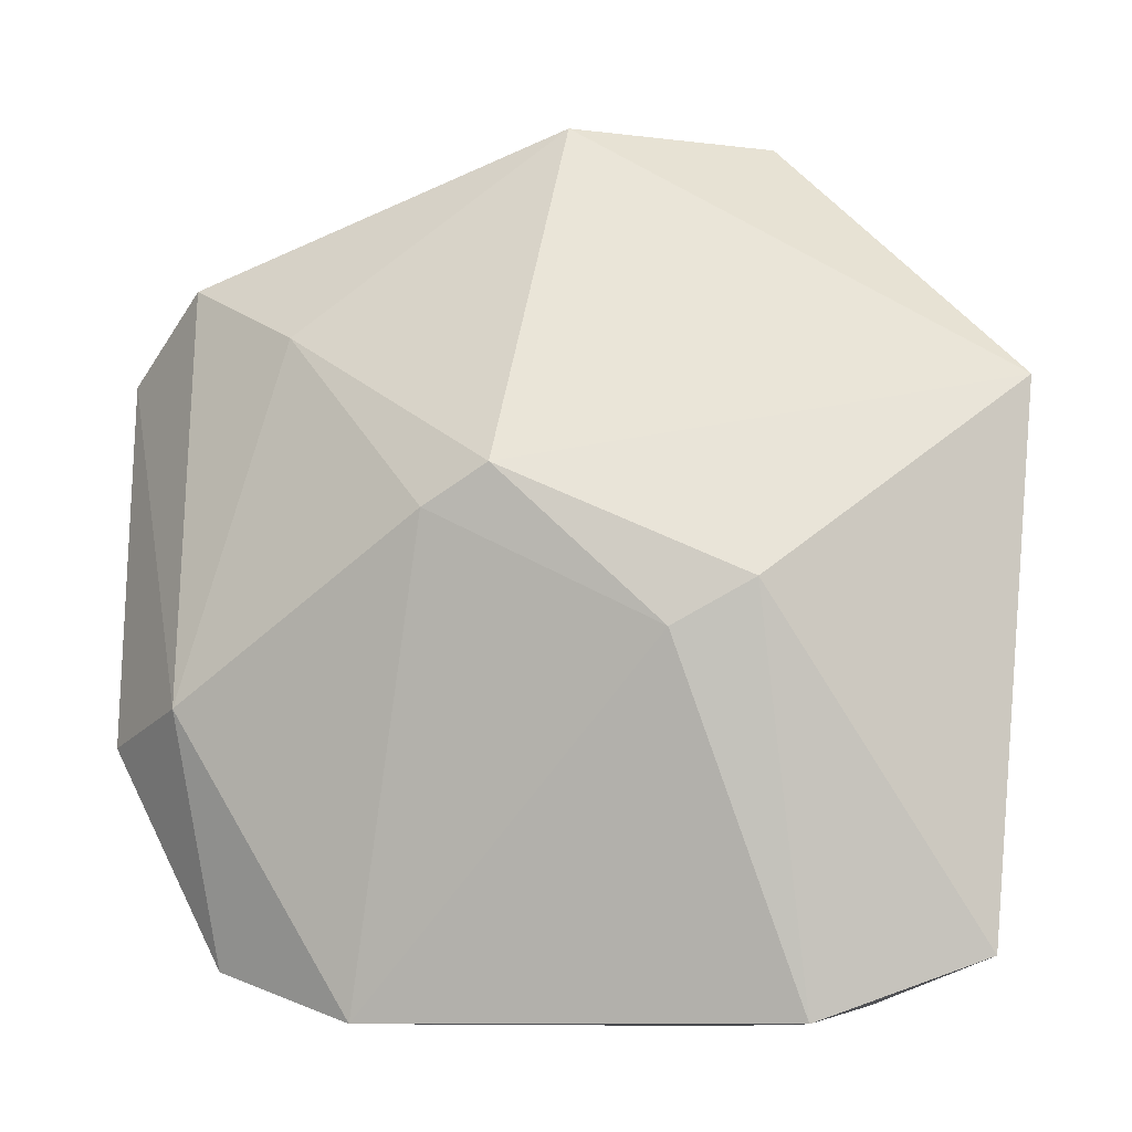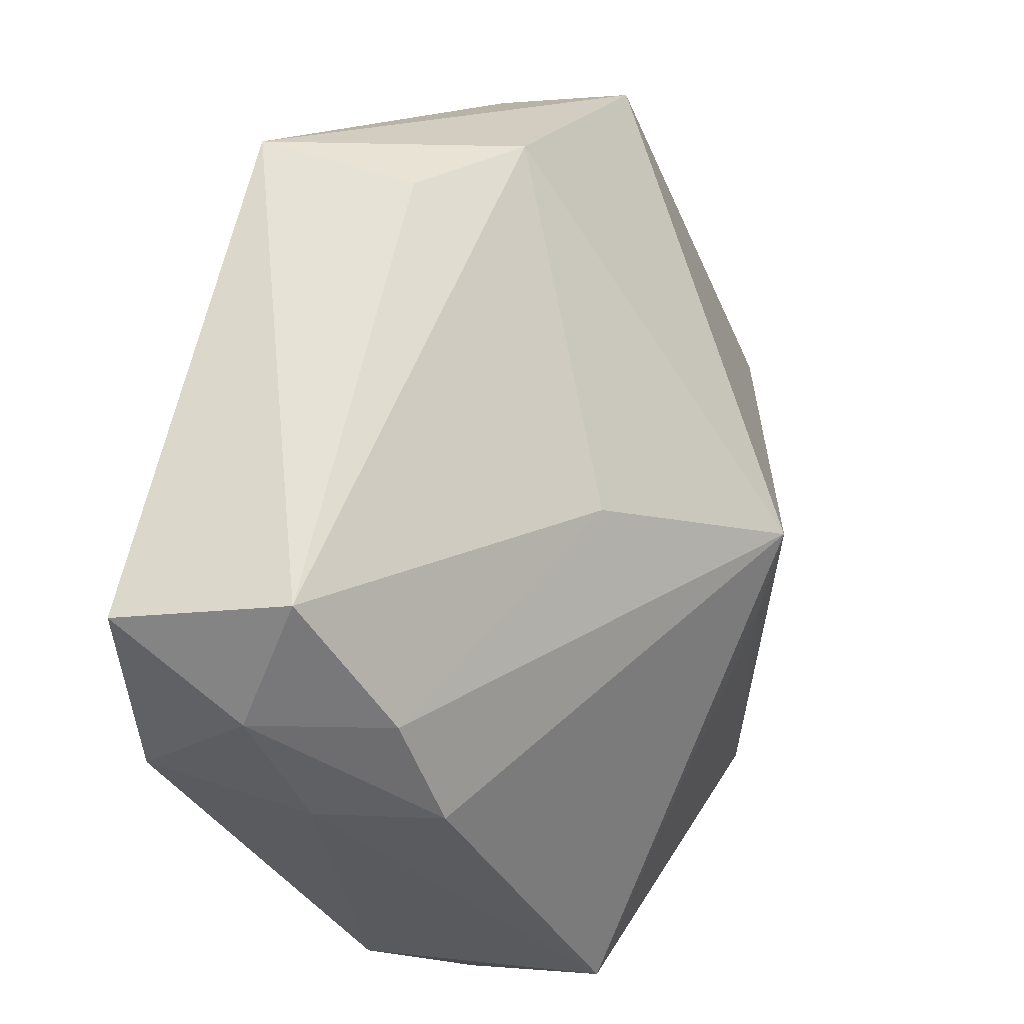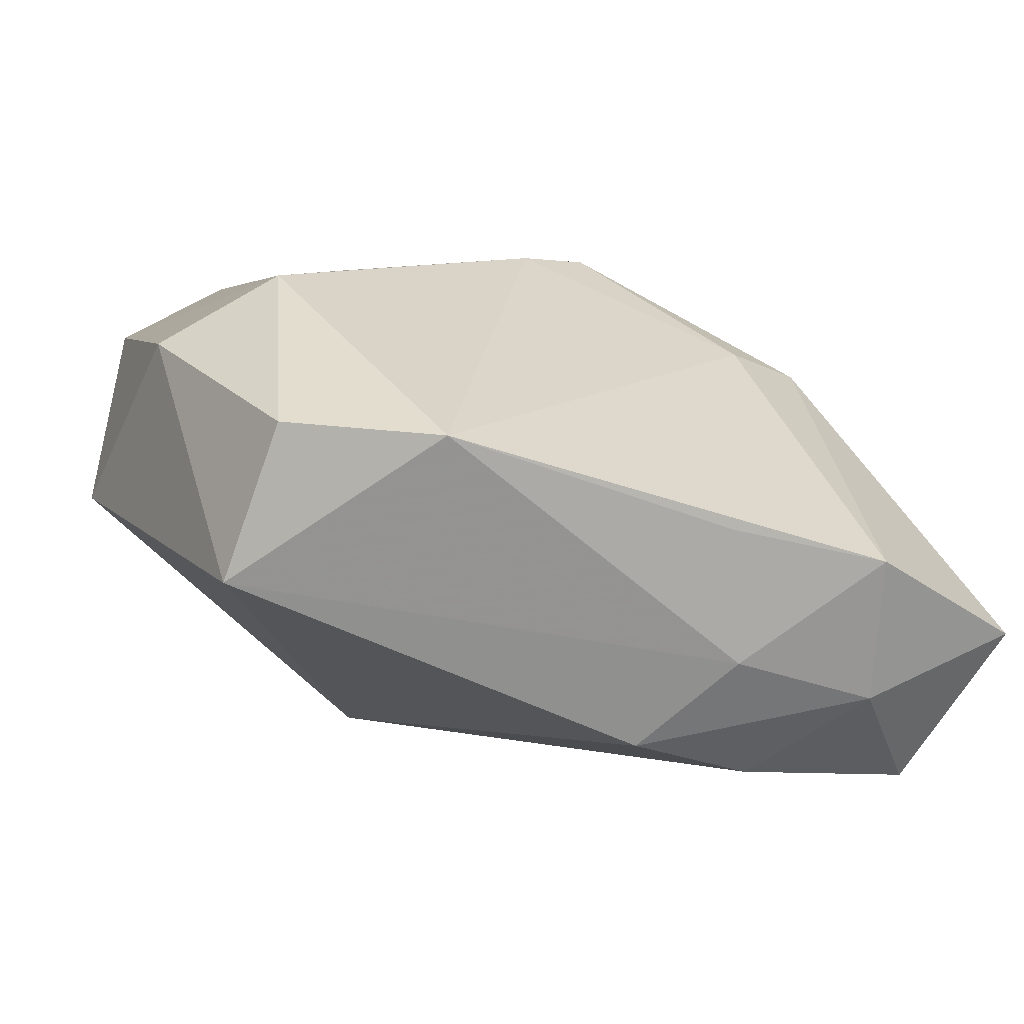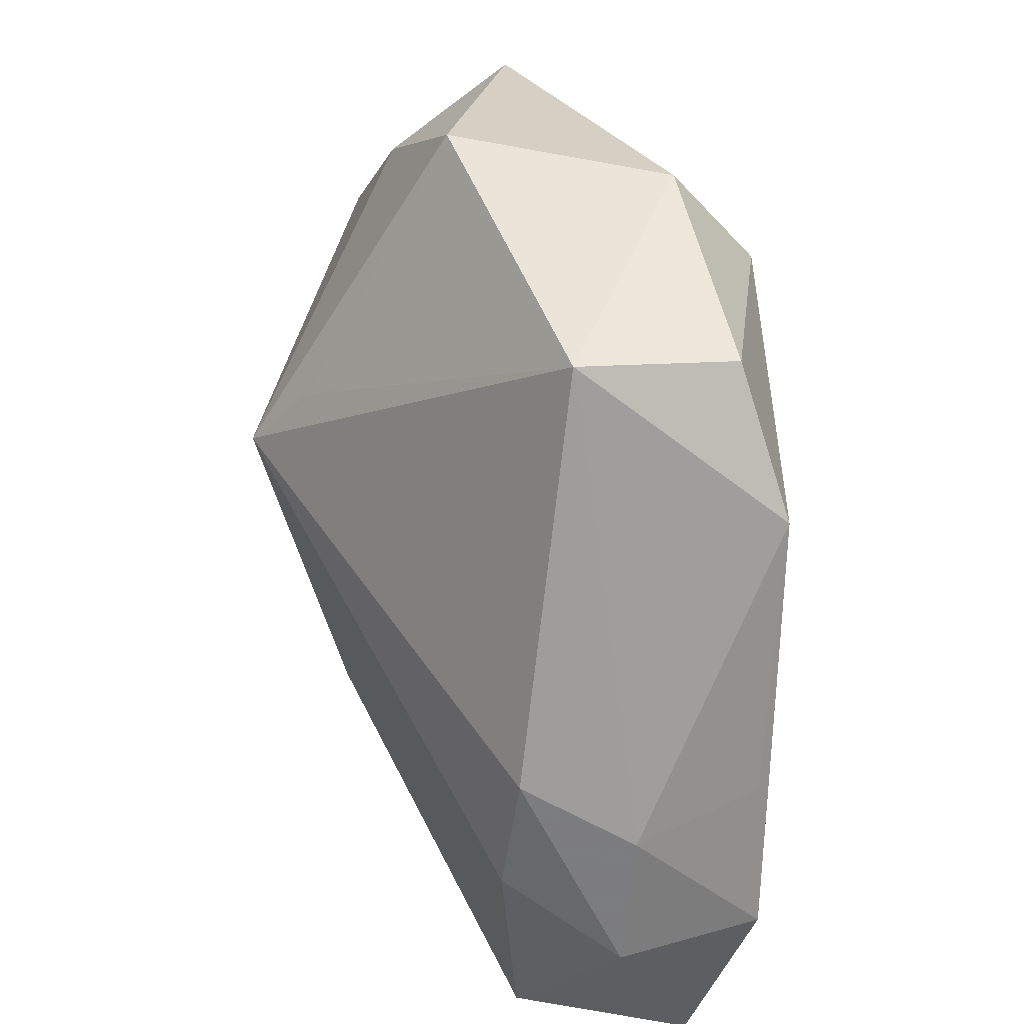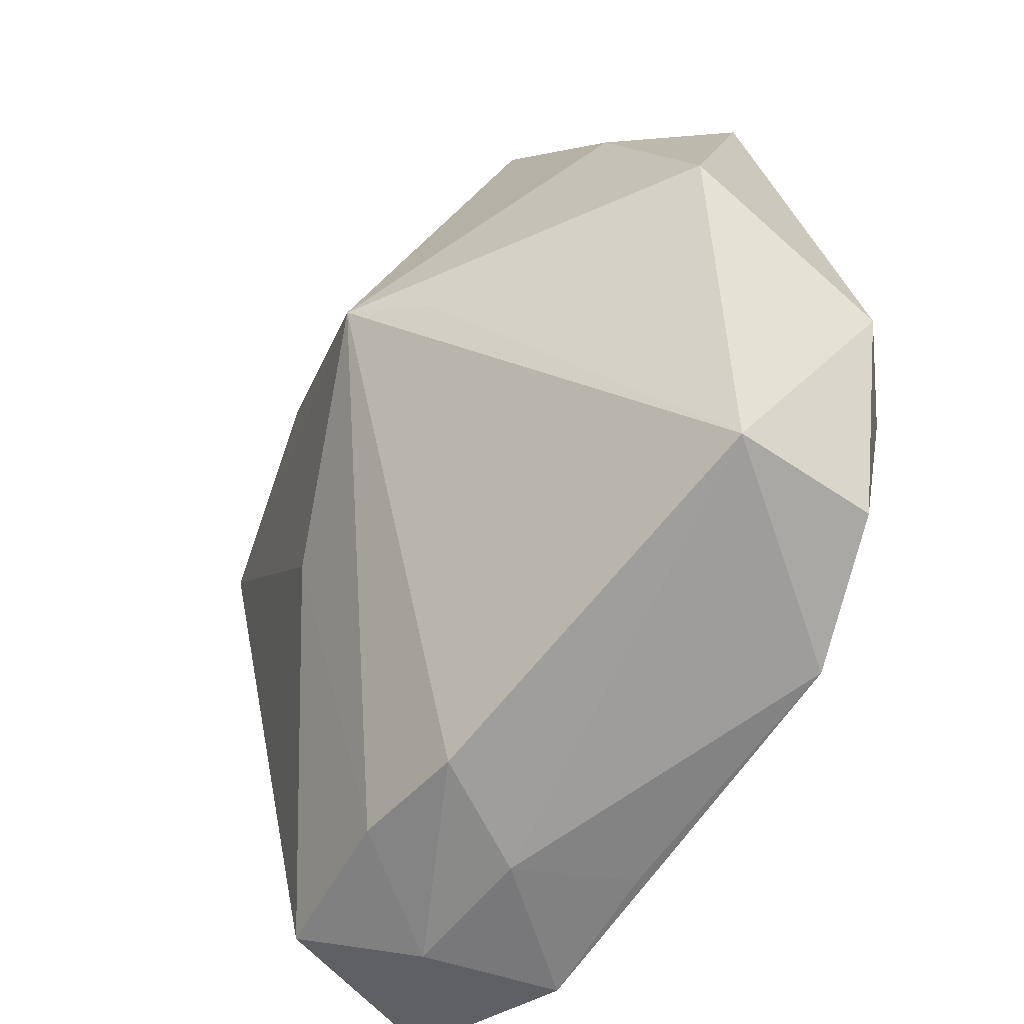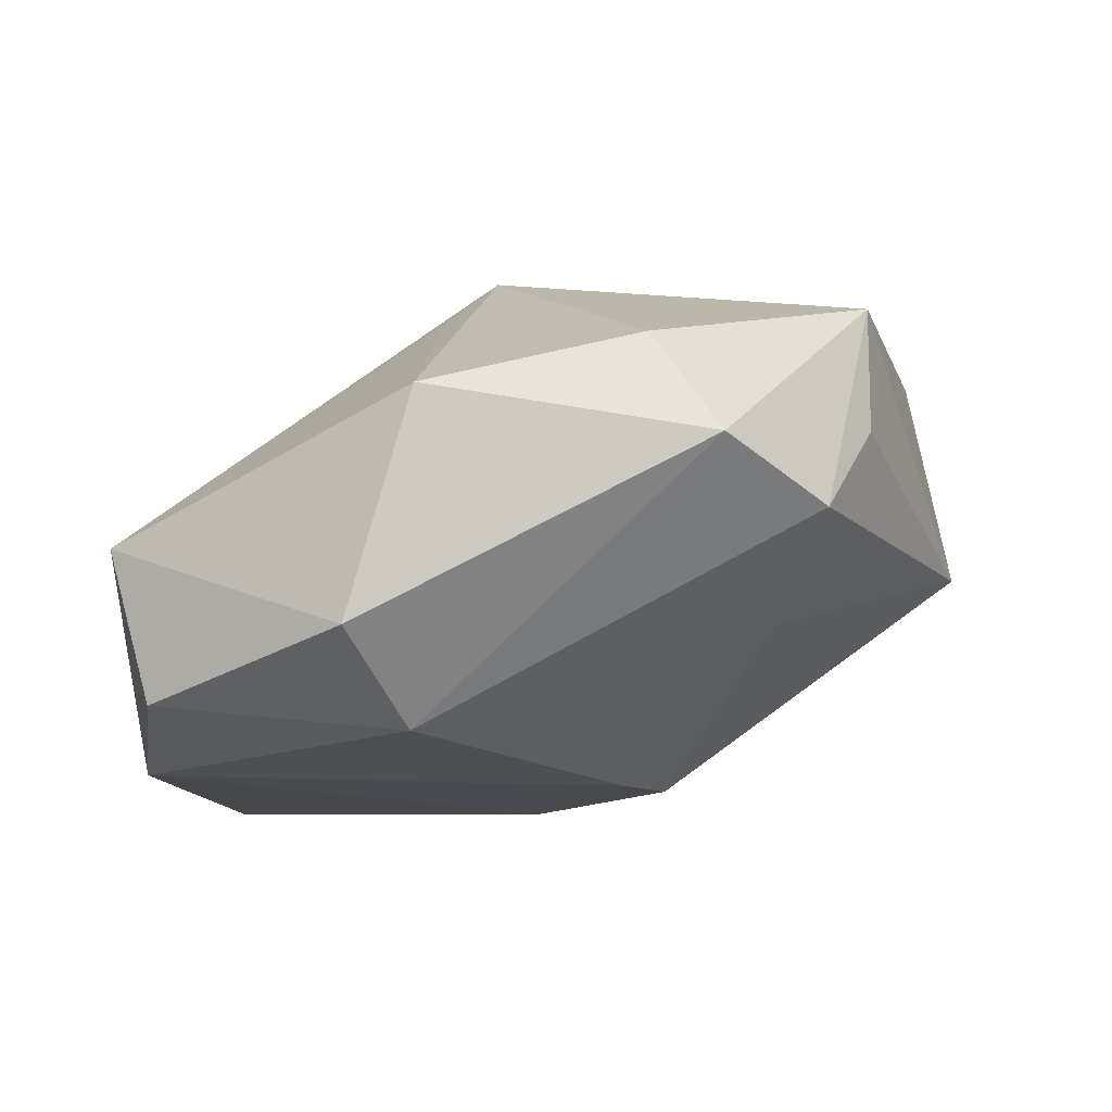
<metadata>
{"format":"obj","ext":"obj","renderer":"f3d","projection":"perspective","resolution":1024,"background":"white","views":[{"elev":4.6,"azim":-160.7,"up":"+Y"},{"elev":-34.4,"azim":-56.7,"up":"+Y"},{"elev":-62.9,"azim":167.0,"up":"+Y"},{"elev":-69.5,"azim":94.7,"up":"+Y"},{"elev":-71.4,"azim":61.3,"up":"+Y"},{"elev":-17.7,"azim":92.8,"up":"+Z"}]}
</metadata>
<code>
v -0.01054 -0.0004522 -0.01334
v -0.01379 -0.0217 0.002946
v -0.0234 -0.01883 0.00287
v 0.01775 0.02006 0.002727
v -0.01113 -0.02357 -0.004902
v -0.0105 0.02548 0.007523
v -0.009011 -0.02197 -0.01203
v 0.02306 0.007537 0.006939
v 0.01366 0.01452 -0.007468
v 0.02169 0.01727 -0.003074
v 0.02714 0.01156 -0.000576
v -0.006788 -0.006652 0.0121
v -0.006903 -0.02382 0.001353
v -0.0006312 0.0264 -0.0006262
v 0.02625 -0.005106 0.002868
v -0.01781 -0.02126 -0.01166
v -0.02678 -0.01792 -0.007109
v -0.02678 0.01255 0.00117
v 0.01717 -0.02334 -0.003411
v -0.02216 0.008816 0.009034
v 0.002905 0.005547 -0.01439
v 0.007231 -0.02271 -0.01439
v 0.01773 -0.005907 -0.01439
v -0.01491 0.002167 -0.01161
v -0.0192 -0.02207 -0.003543
v 0.01604 -0.02099 -0.01237
v 0.02367 -0.009041 -0.009958
v -0.01718 0.01331 0.01353
v 0.01722 0.0202 0.0105
v 0.01108 -0.004829 0.01281
v -0.00734 0.02476 0.01506
v 0.007616 -0.002005 0.0168
v -0.0008296 0.008009 -0.01398
f 28 32 31
f 17 24 16
f 31 32 29
f 29 14 31
f 19 22 26
f 19 27 15
f 26 27 19
f 32 28 12
f 12 28 3
f 31 14 6
f 16 24 1
f 1 24 33
f 1 22 16
f 24 17 18
f 33 24 18
f 18 14 33
f 18 17 3
f 18 6 14
f 18 28 31
f 31 6 18
f 10 14 4
f 4 29 10
f 14 29 4
f 32 15 8
f 8 29 32
f 15 27 11
f 11 8 15
f 10 29 11
f 29 8 11
f 30 15 32
f 32 19 30
f 30 19 15
f 13 19 32
f 3 28 20
f 20 18 3
f 28 18 20
f 33 14 9
f 9 14 10
f 21 1 33
f 22 1 21
f 33 9 21
f 23 27 26
f 26 22 23
f 22 21 23
f 23 9 10
f 23 21 9
f 10 11 23
f 23 11 27
f 25 17 16
f 3 17 25
f 16 22 7
f 5 25 16
f 13 25 5
f 16 7 5
f 5 7 22
f 22 19 5
f 19 13 5
f 3 25 2
f 2 25 13
f 2 13 32
f 32 12 2
f 2 12 3

</code>
